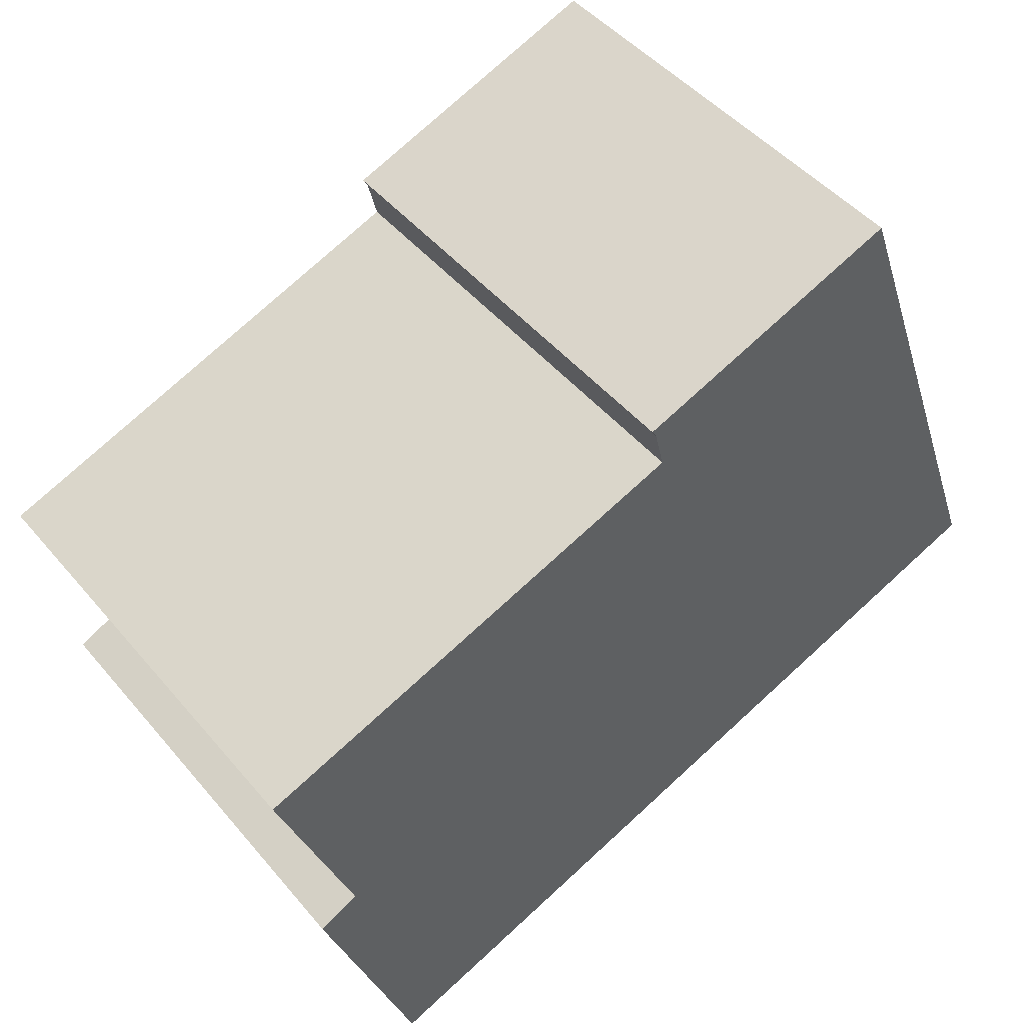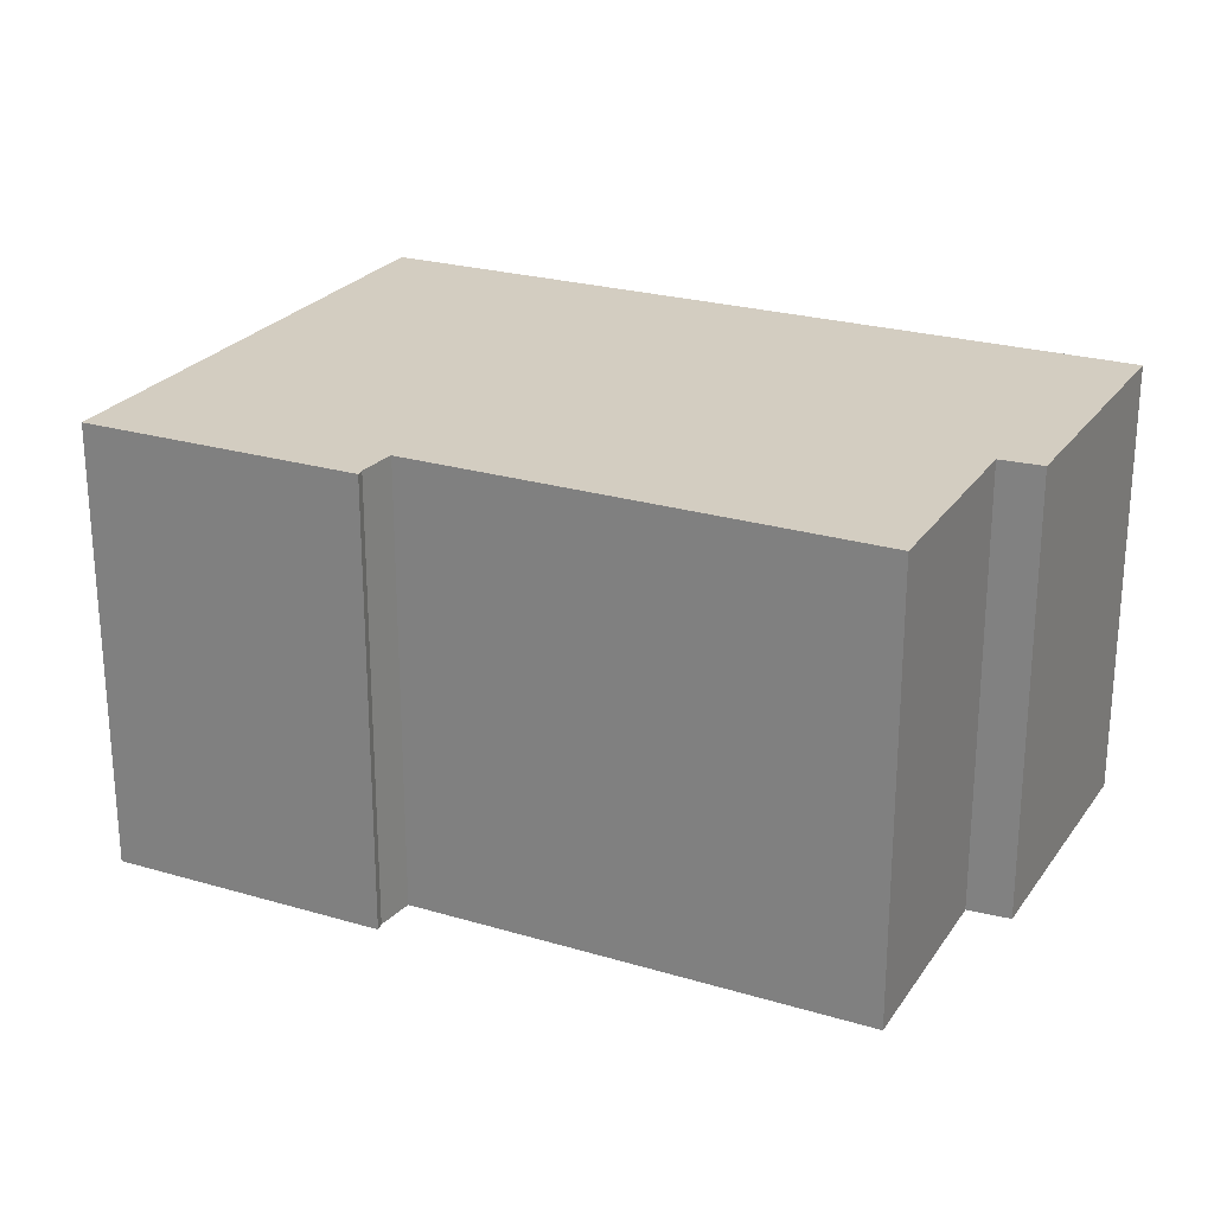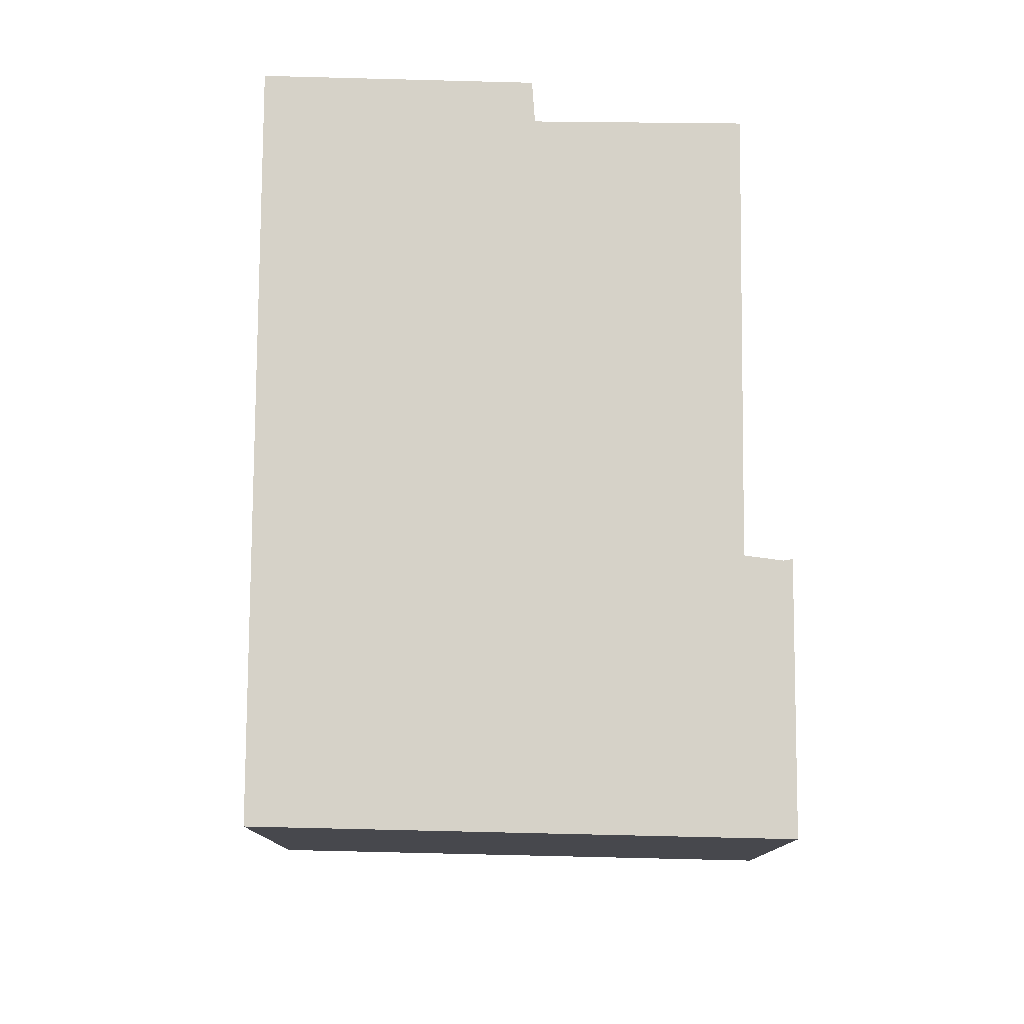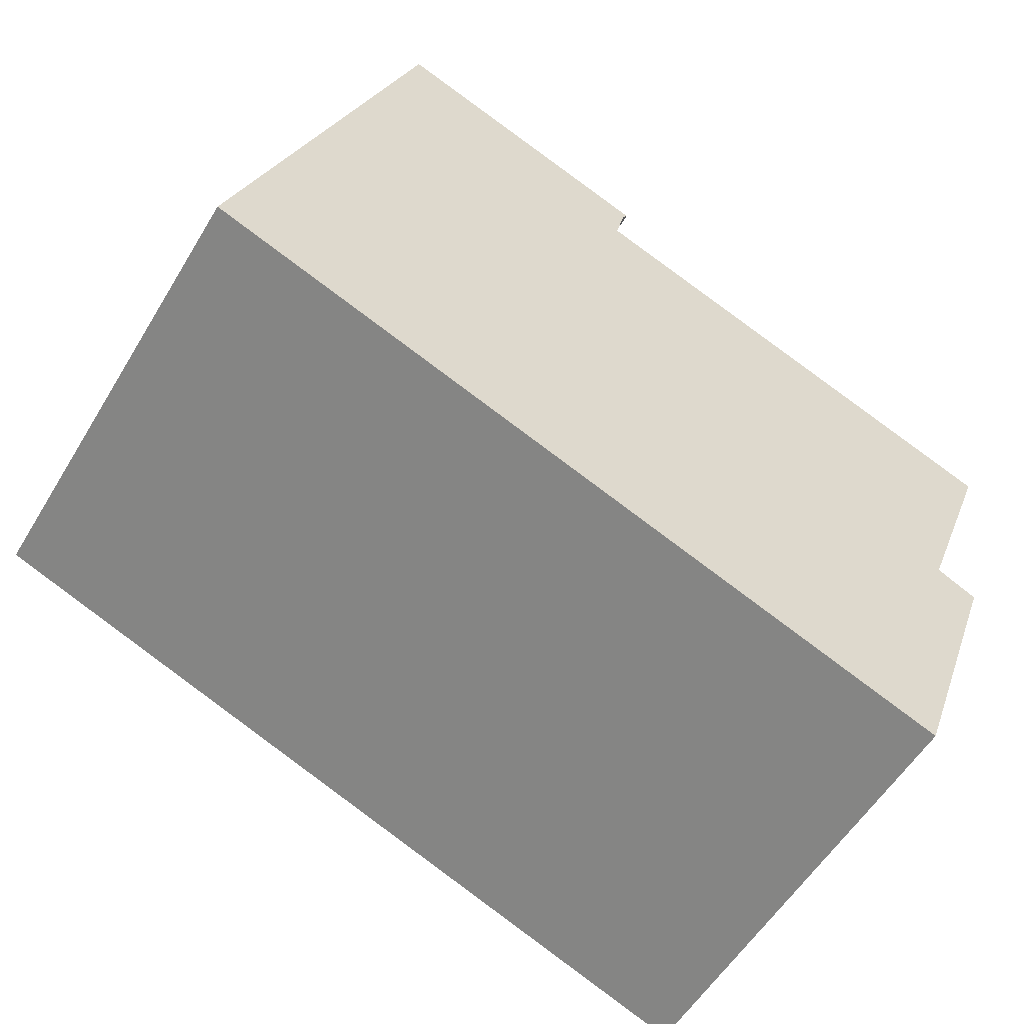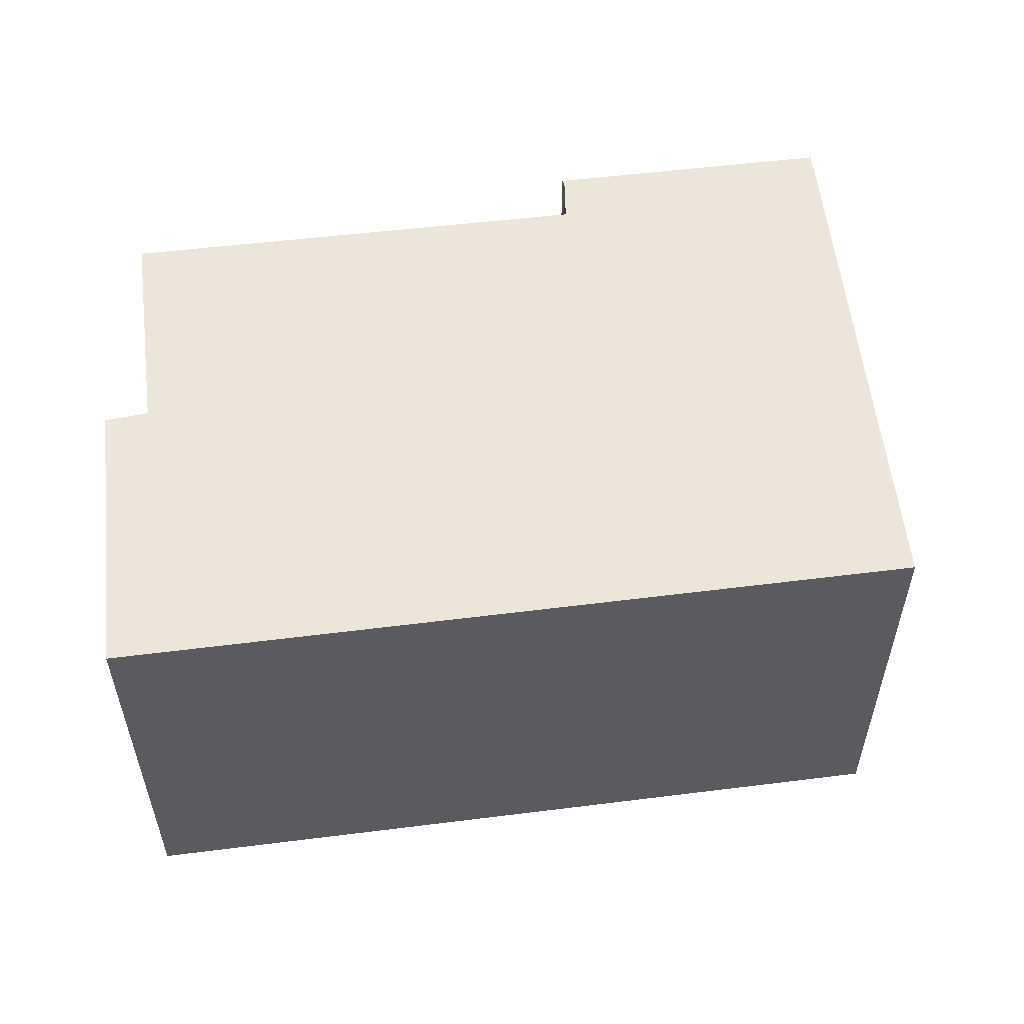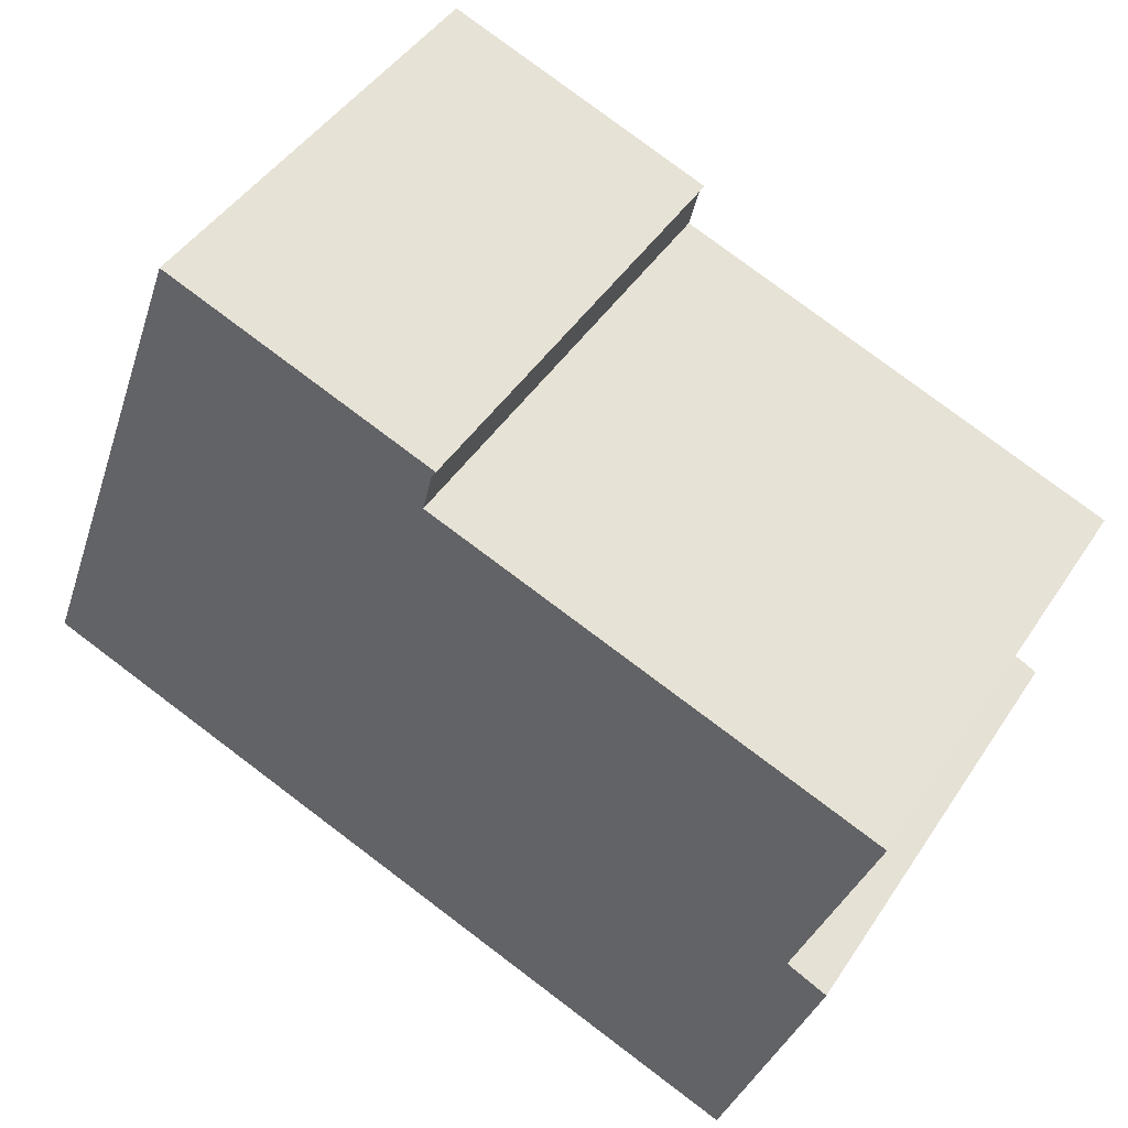
<metadata>
{"format":"obj","ext":"obj","renderer":"f3d","projection":"perspective","resolution":1024,"background":"white","views":[{"elev":46.8,"azim":142.4,"up":"+Z"},{"elev":24.8,"azim":46.5,"up":"+Y"},{"elev":78.2,"azim":-68.8,"up":"+Y"},{"elev":-55.1,"azim":-30.5,"up":"+Z"},{"elev":56.2,"azim":-166.5,"up":"+Y"},{"elev":44.8,"azim":31.1,"up":"+Z"}]}
</metadata>
<code>
v  8.661 8.562 8.005
v  0 8.562 5.243e-16
v  3.591 8.562 9.926
v  8.569 8.562 7.855
v  8.385 8.562 7.096
v  16.77 8.562 3.957
v  15.31 8.562 0.049
v  16.07 8.562 -0.31
v  14.23 8.562 -5.466
v  16.77 -2.423e-16 3.957
v  15.31 -3e-18 0.049
v  16.07 1.898e-17 -0.31
v  14.23 3.347e-16 -5.466
v  8.569 -4.81e-16 7.855
v  8.385 -4.345e-16 7.096
v  0 0 0
v  3.591 -6.078e-16 9.926
v  8.661 -4.902e-16 8.005
g defaultobject
f 1 2 3
f 2 1 4
f 2 4 5
f 2 5 6
f 2 6 7
f 2 7 8
f 2 8 9
f 10 7 6
f 7 10 11
f 12 9 8
f 9 12 13
f 14 5 4
f 5 14 15
f 11 8 7
f 8 11 12
f 13 2 9
f 2 13 16
f 16 3 2
f 3 16 17
f 17 1 3
f 1 17 18
f 15 6 5
f 6 15 10
f 18 4 1
f 4 18 14
f 16 18 17
f 18 16 14
f 14 16 15
f 15 16 13
f 15 13 11
f 15 11 10
f 11 13 12

</code>
